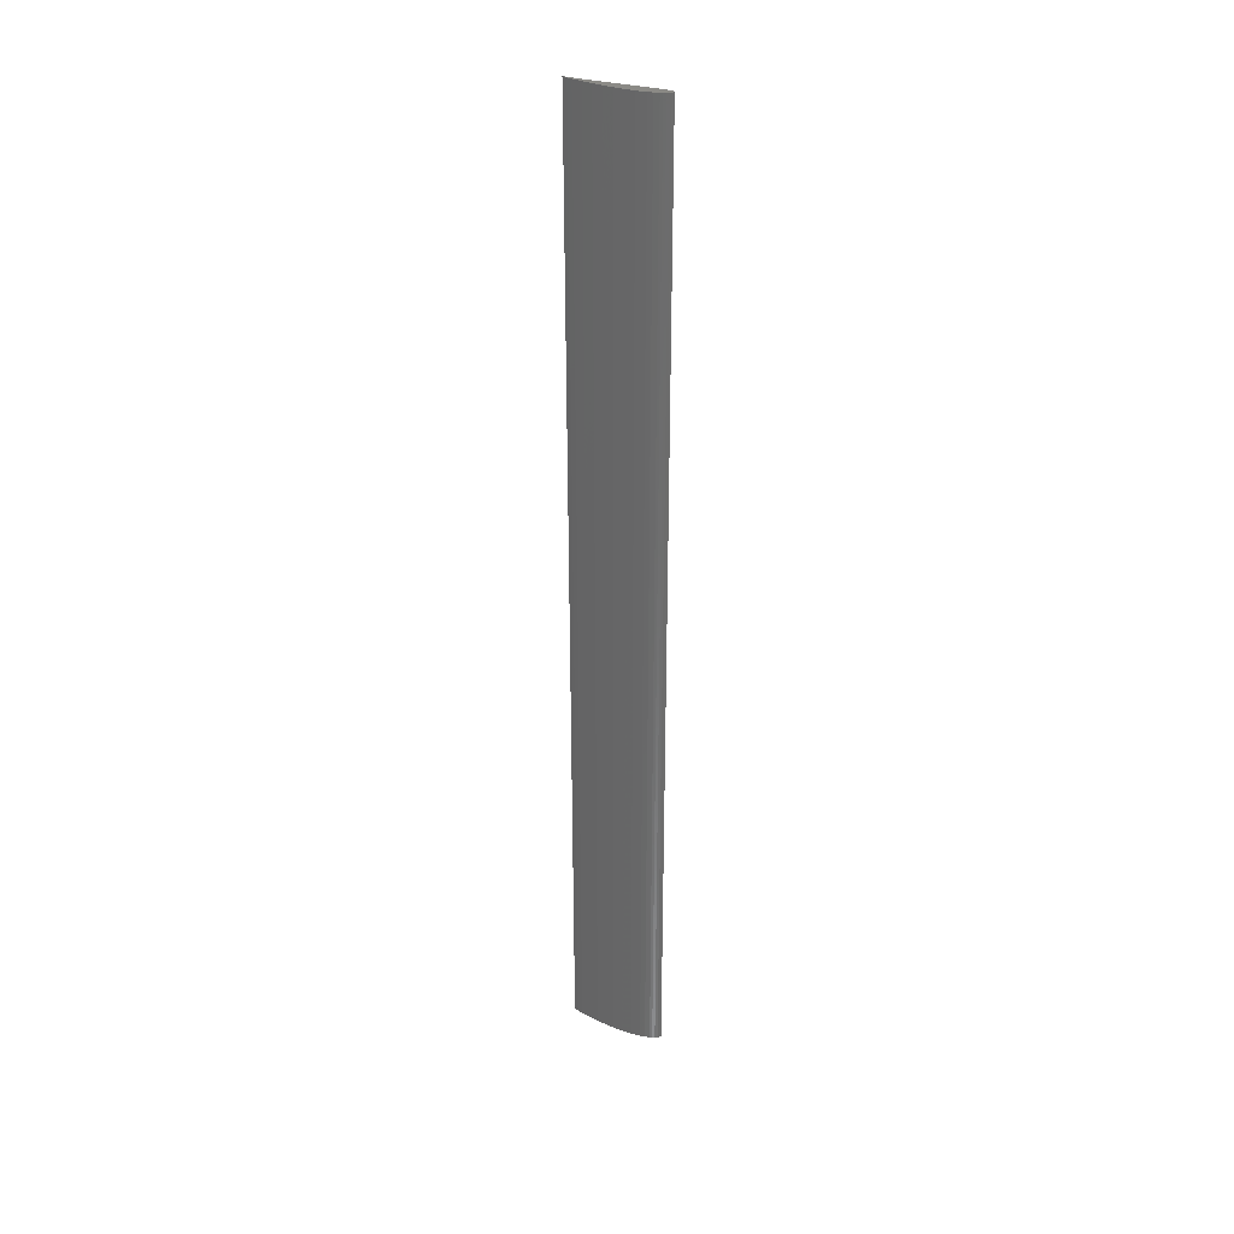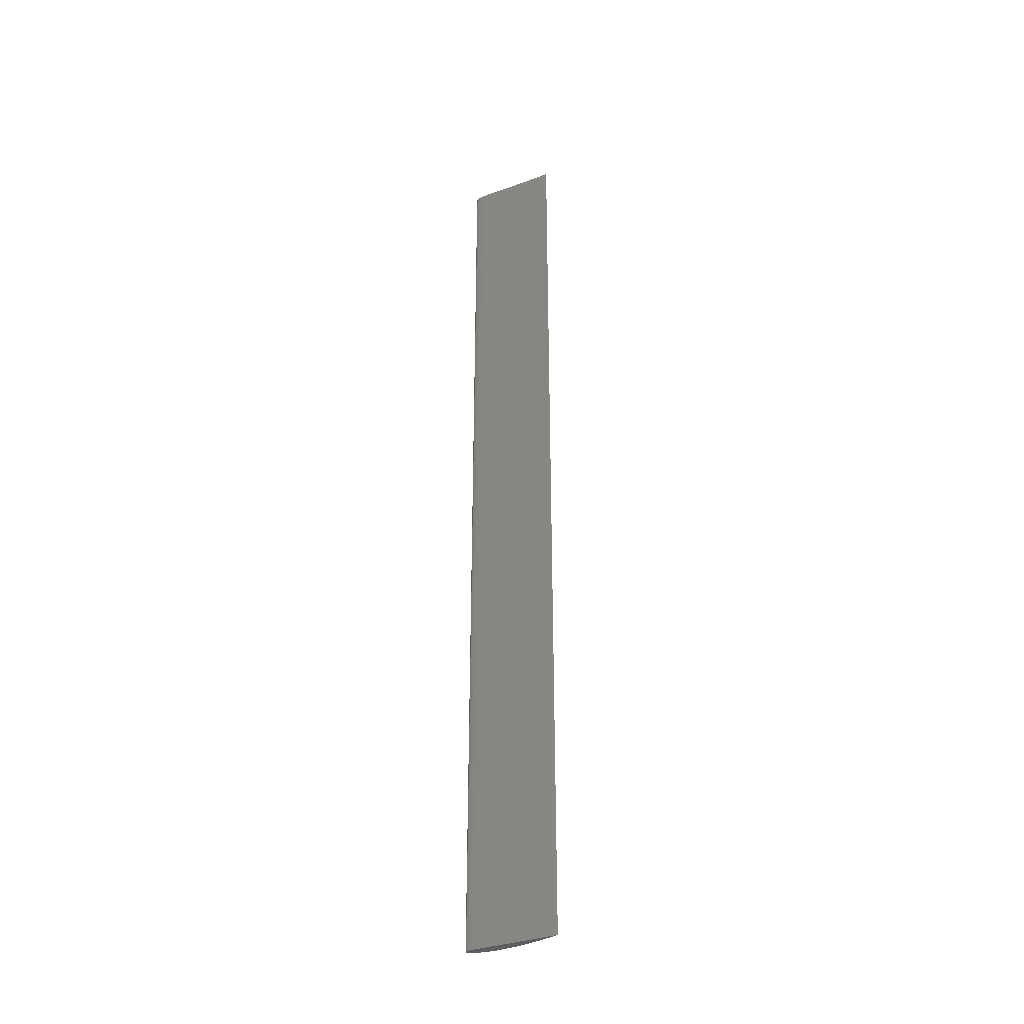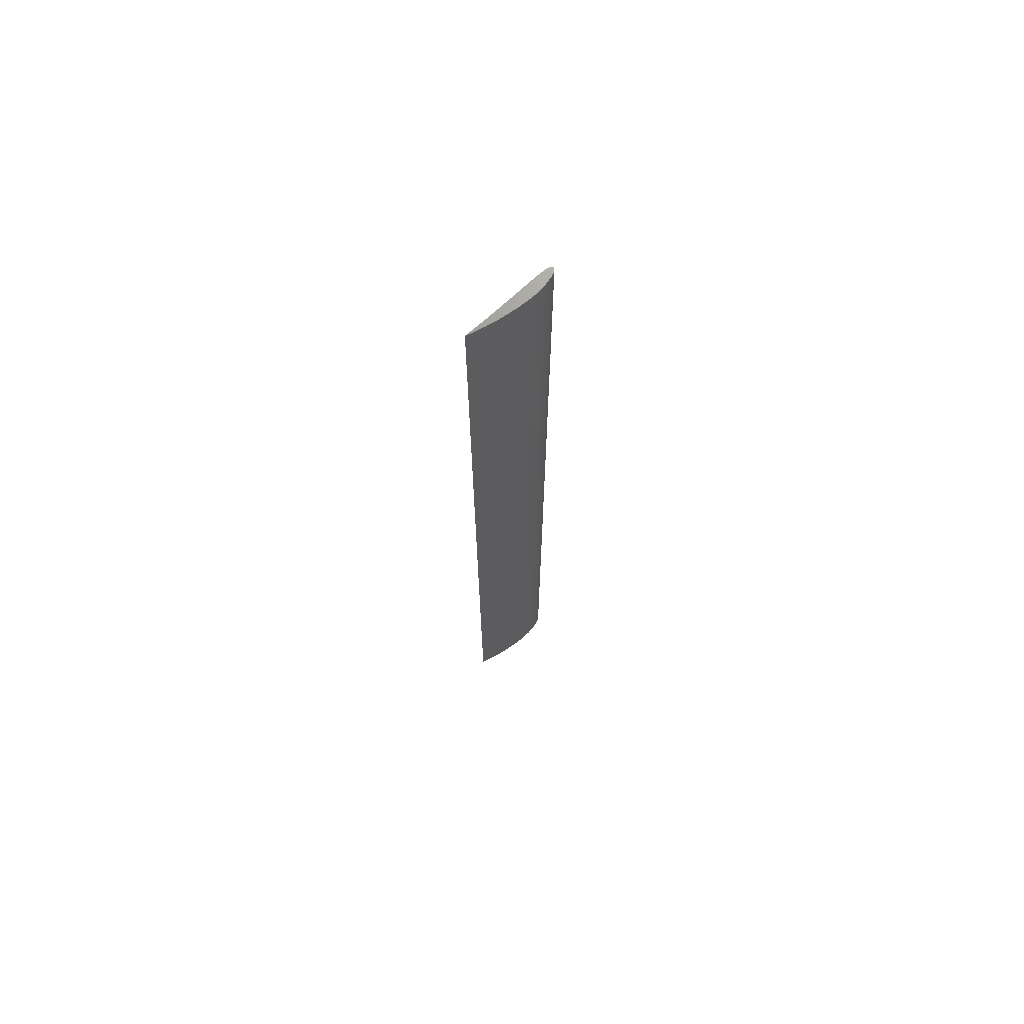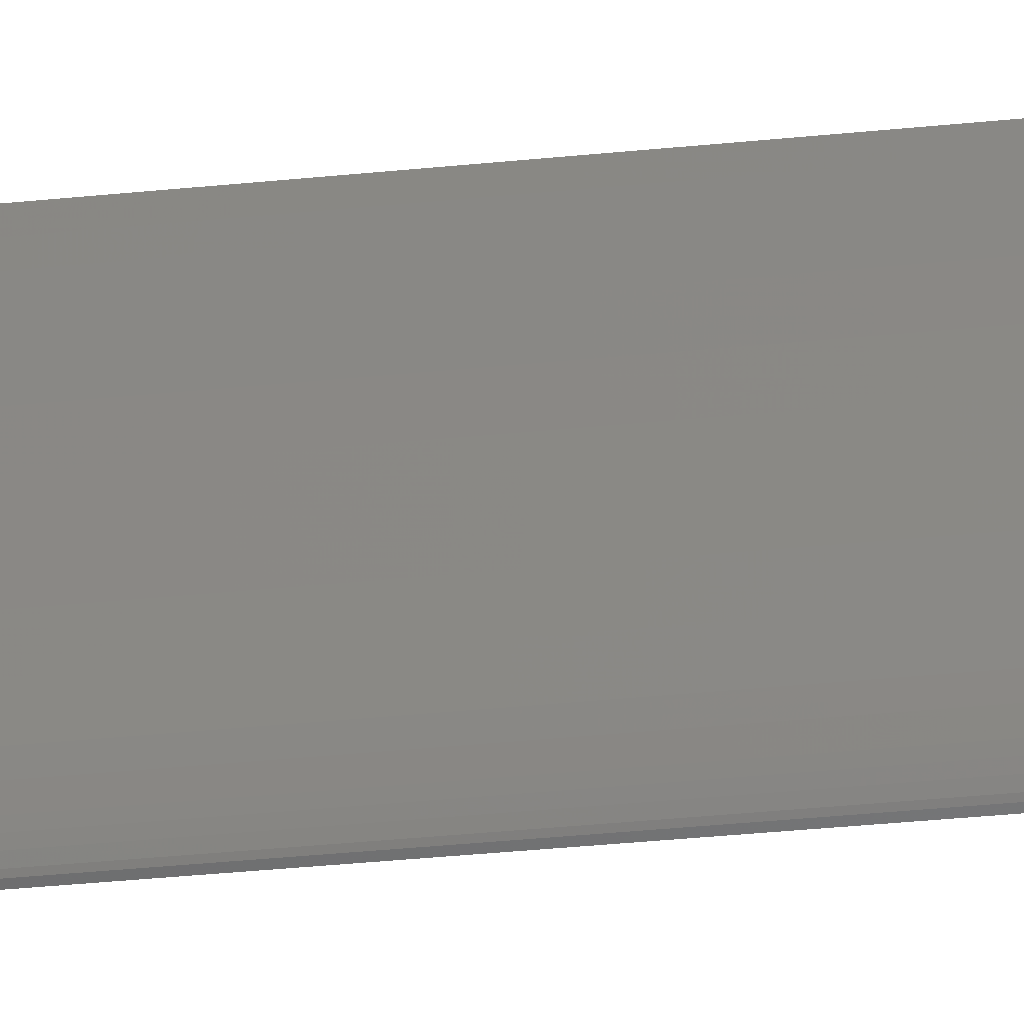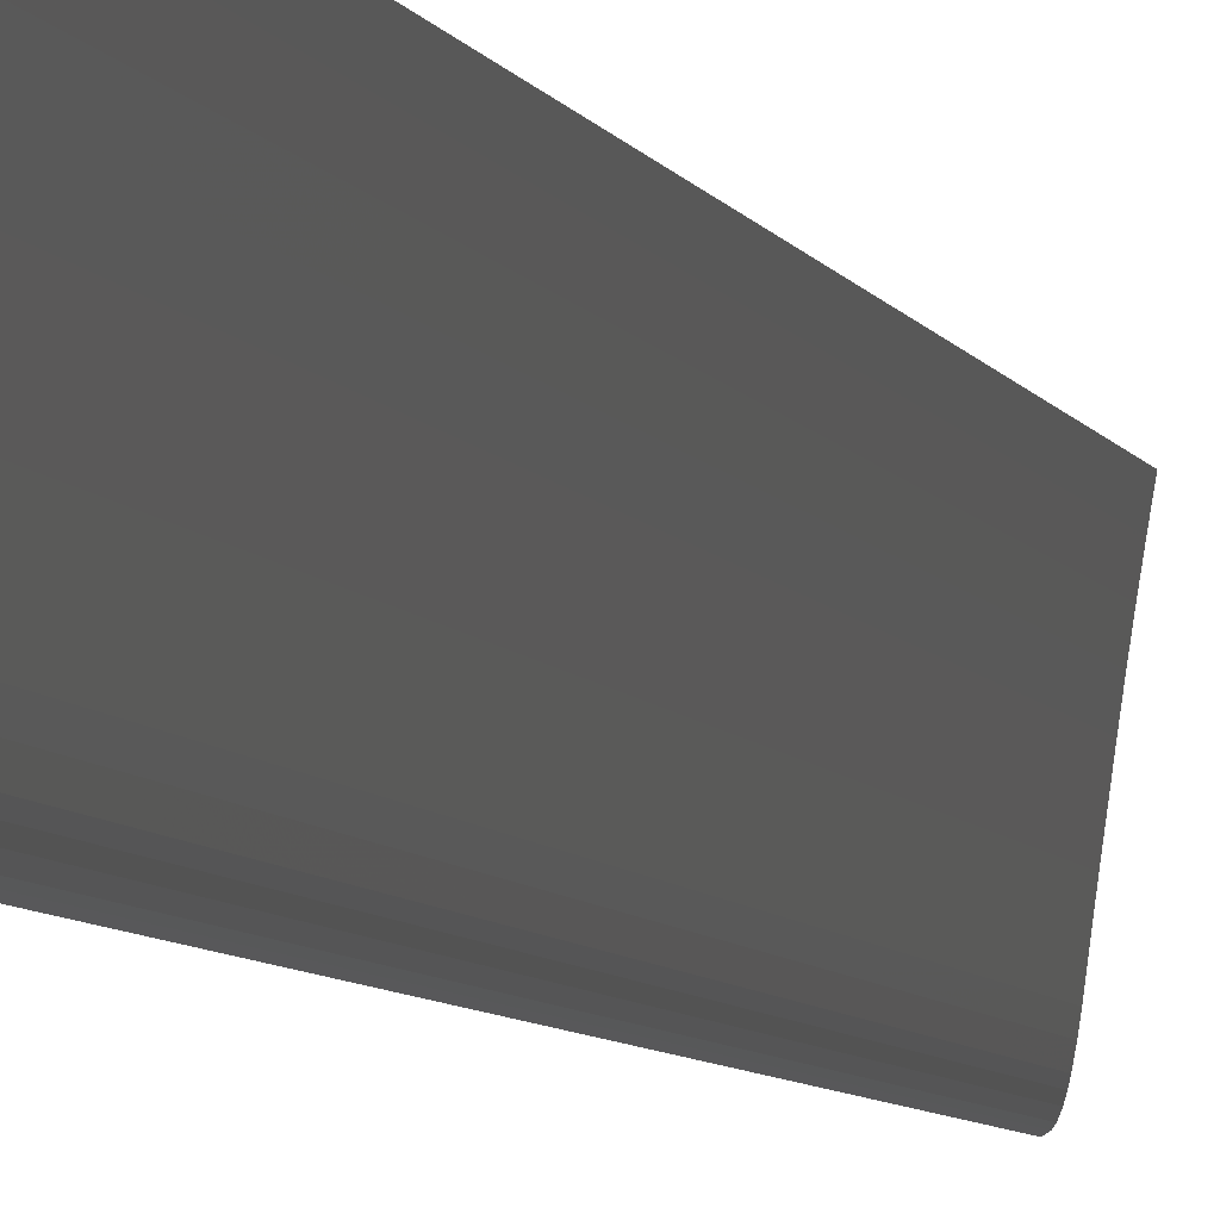
<metadata>
{"format":"stl","ext":"stl","renderer":"f3d","projection":"perspective","resolution":1024,"background":"white","views":[{"elev":31.2,"azim":105.0,"up":"+Y"},{"elev":-34.2,"azim":-71.8,"up":"+Y"},{"elev":69.2,"azim":38.8,"up":"+Y"},{"elev":-25.2,"azim":-79.5,"up":"+Z"},{"elev":-3.3,"azim":-172.0,"up":"+Z"}]}
</metadata>
<code>
# stl→obj: 68 verts, 132 faces
v -0.01147 -0.381 0.07148
v -0.009875 0.381 0.0679
v -0.01147 0.381 0.07148
v -0.009875 -0.381 0.0679
v -0.006916 0.381 0.06068
v -0.006916 -0.381 0.06068
v -0.004242 0.381 0.05341
v -0.004242 -0.381 0.05341
v -0.001831 0.381 0.0461
v -0.001831 -0.381 0.0461
v 0.0002804 0.381 0.03874
v 0.0002804 -0.381 0.03874
v 0.002061 0.381 0.03131
v 0.002061 -0.381 0.03131
v 0.003355 0.381 0.0238
v 0.003355 -0.381 0.0238
v 0.003753 -0.381 0.02001
v 0.003753 0.381 0.02001
v 0.003957 0.381 0.01617
v 0.003957 -0.381 0.01617
v 0.003936 0.381 0.0123
v 0.003936 -0.381 0.0123
v 0.003622 0.381 0.008376
v 0.003622 -0.381 0.008376
v 0.00333 0.381 0.00639
v 0.00333 -0.381 0.00639
v 0.002888 0.381 0.004378
v 0.002888 -0.381 0.004378
v 0.002213 0.381 0.002325
v 0.002213 -0.381 0.002325
v 0.001666 -0.381 0.001261
v 0.001666 0.381 0.001261
v 0 0.381 -4.666e-17
v 0 -0.381 4.666e-17
v -0.001239 0.381 0.0007488
v -0.001239 -0.381 0.0007488
v -0.001794 0.381 0.001618
v -0.001794 -0.381 0.001618
v -0.00253 0.381 0.003423
v -0.00253 -0.381 0.003423
v -0.003049 0.381 0.005266
v -0.003049 -0.381 0.005266
v -0.003469 0.381 0.007126
v -0.003469 -0.381 0.007126
v -0.004146 -0.381 0.01088
v -0.004146 0.381 0.01088
v -0.004703 0.381 0.01465
v -0.004703 -0.381 0.01465
v -0.005184 -0.381 0.01843
v -0.005184 0.381 0.01843
v -0.005666 -0.381 0.02221
v -0.005666 0.381 0.02221
v -0.006644 0.381 0.02978
v -0.006644 -0.381 0.02978
v -0.007667 -0.381 0.03734
v -0.007667 0.381 0.03734
v -0.00869 -0.381 0.04489
v -0.00869 0.381 0.04489
v -0.00975 0.381 0.05244
v -0.00975 -0.381 0.05244
v -0.01088 0.381 0.05998
v -0.01088 -0.381 0.05998
v -0.01207 0.381 0.06751
v -0.01207 -0.381 0.06751
v -0.01269 0.381 0.07127
v -0.01269 -0.381 0.07127
v -0.01333 0.381 0.07503
v -0.01333 -0.381 0.07503
f 1 2 3
f 1 4 2
f 4 5 2
f 4 6 5
f 6 7 5
f 6 8 7
f 8 9 7
f 8 10 9
f 10 11 9
f 10 12 11
f 12 13 11
f 12 14 13
f 14 15 13
f 14 16 15
f 16 17 15
f 17 18 15
f 17 19 18
f 17 20 19
f 20 21 19
f 20 22 21
f 22 23 21
f 22 24 23
f 24 25 23
f 24 26 25
f 26 27 25
f 26 28 27
f 28 29 27
f 28 30 29
f 30 31 29
f 31 32 29
f 33 32 31
f 33 31 34
f 35 33 34
f 35 34 36
f 36 37 35
f 36 38 37
f 38 39 37
f 38 40 39
f 40 41 39
f 40 42 41
f 42 43 41
f 42 44 43
f 44 45 43
f 45 46 43
f 45 47 46
f 45 48 47
f 48 49 47
f 49 50 47
f 49 51 50
f 51 52 50
f 51 53 52
f 51 54 53
f 54 55 53
f 55 56 53
f 55 57 56
f 57 58 56
f 57 59 58
f 57 60 59
f 60 61 59
f 60 62 61
f 62 63 61
f 62 64 63
f 64 65 63
f 64 66 65
f 66 67 65
f 66 68 67
f 68 3 67
f 68 1 3
f 3 65 67
f 3 63 65
f 3 2 63
f 2 61 63
f 2 5 61
f 5 59 61
f 5 7 59
f 7 58 59
f 7 9 58
f 9 56 58
f 11 53 56
f 9 11 56
f 11 13 53
f 15 52 53
f 13 15 53
f 18 50 52
f 15 18 52
f 19 47 50
f 18 19 50
f 21 46 47
f 19 21 47
f 23 43 46
f 21 23 46
f 25 41 43
f 23 25 43
f 27 39 41
f 25 27 41
f 29 37 39
f 27 29 39
f 32 35 37
f 32 33 35
f 29 32 37
f 66 1 68
f 64 1 66
f 4 1 64
f 62 4 64
f 62 6 4
f 60 6 62
f 8 6 60
f 57 8 60
f 10 8 57
f 55 10 57
f 54 12 55
f 12 10 55
f 14 12 54
f 16 54 51
f 16 14 54
f 17 51 49
f 17 16 51
f 20 49 48
f 20 17 49
f 22 48 45
f 22 20 48
f 24 45 44
f 24 22 45
f 26 44 42
f 26 24 44
f 28 42 40
f 28 26 42
f 30 40 38
f 30 28 40
f 31 38 36
f 31 36 34
f 31 30 38

</code>
